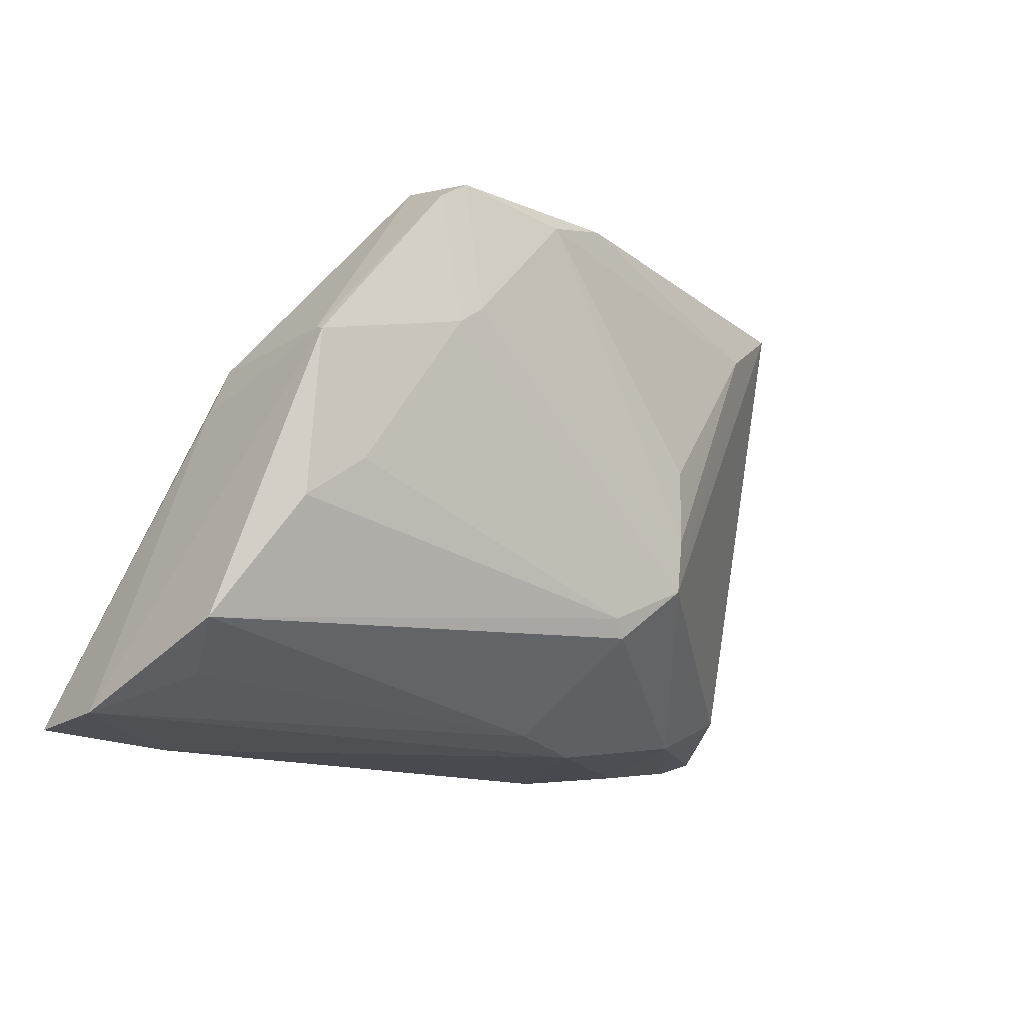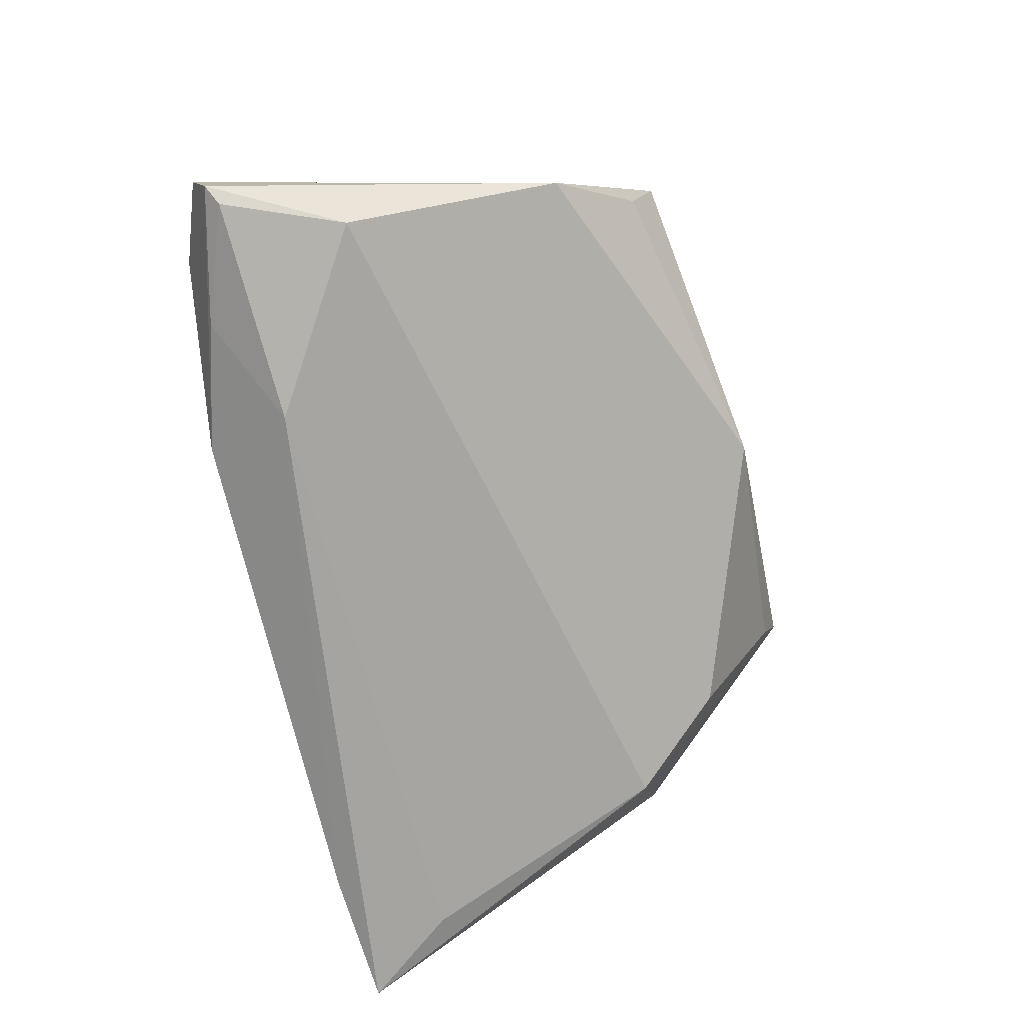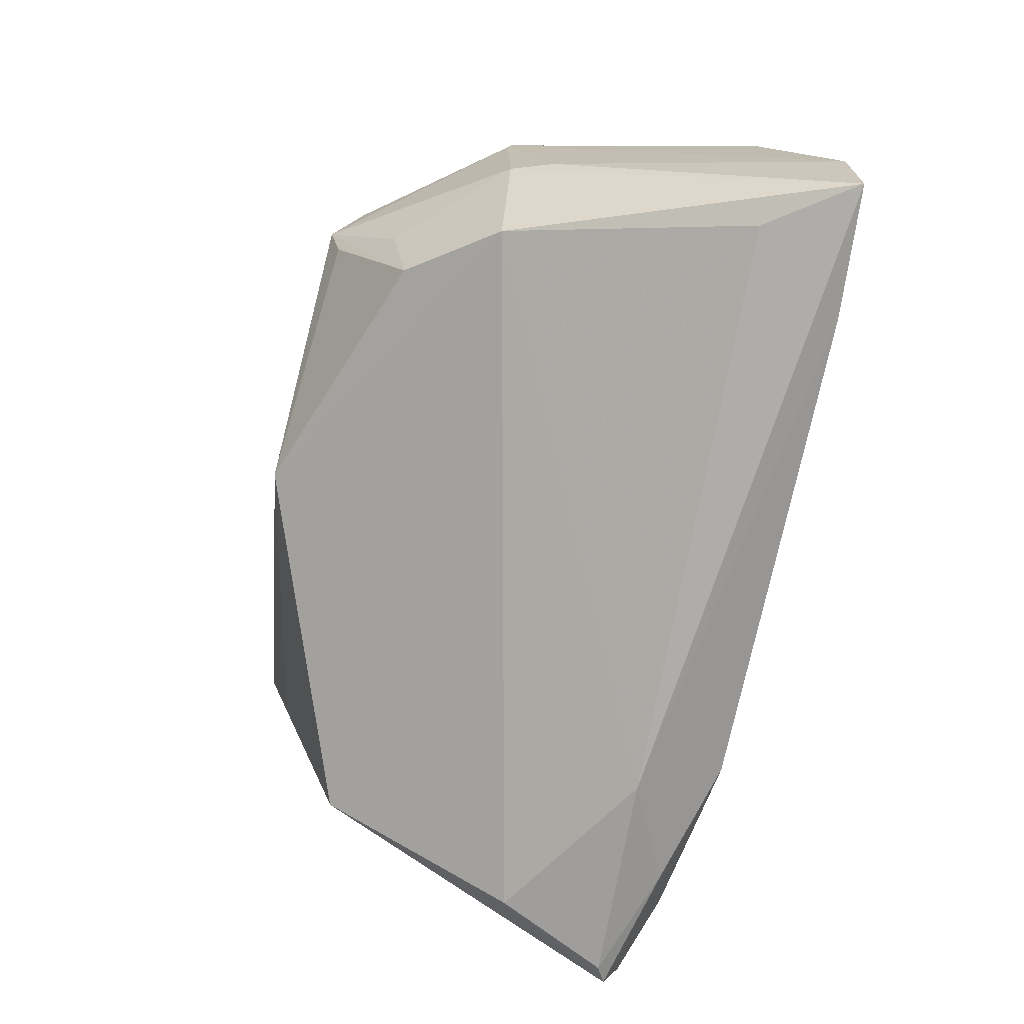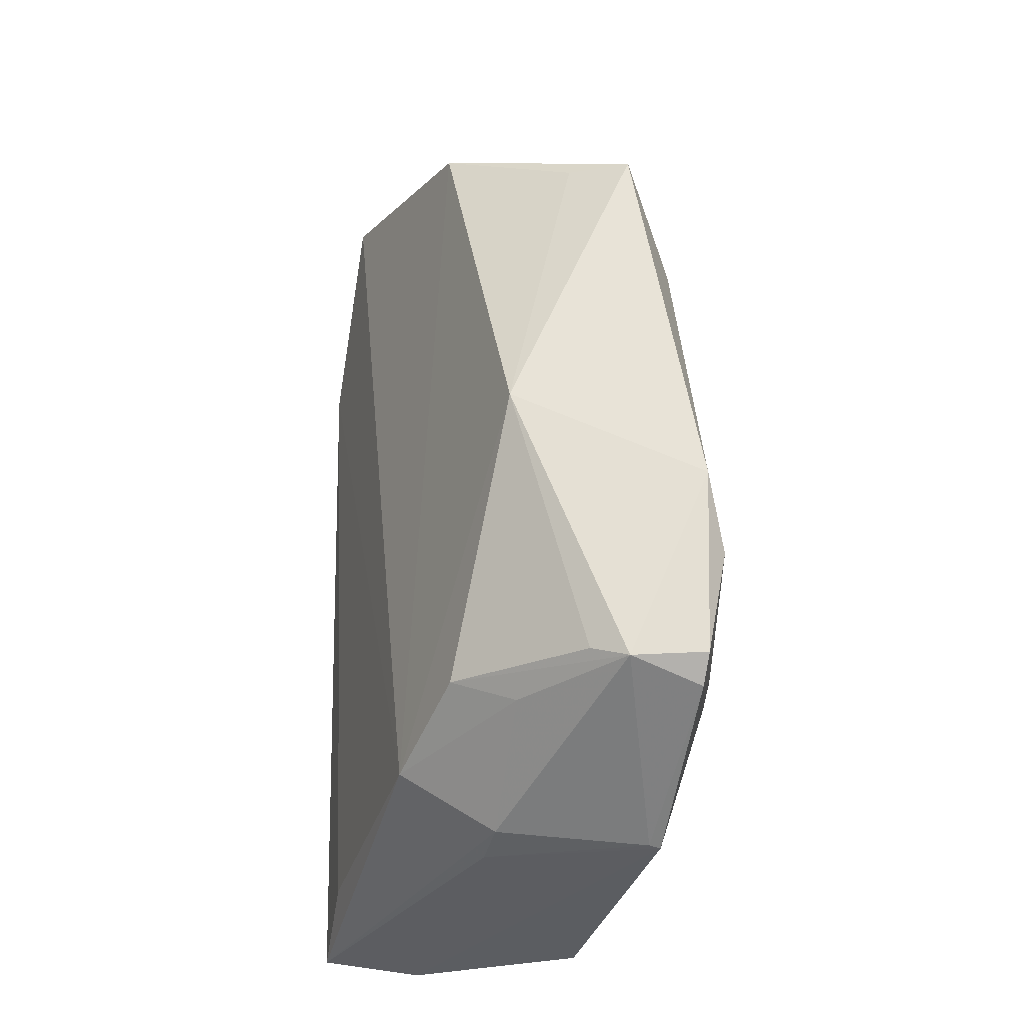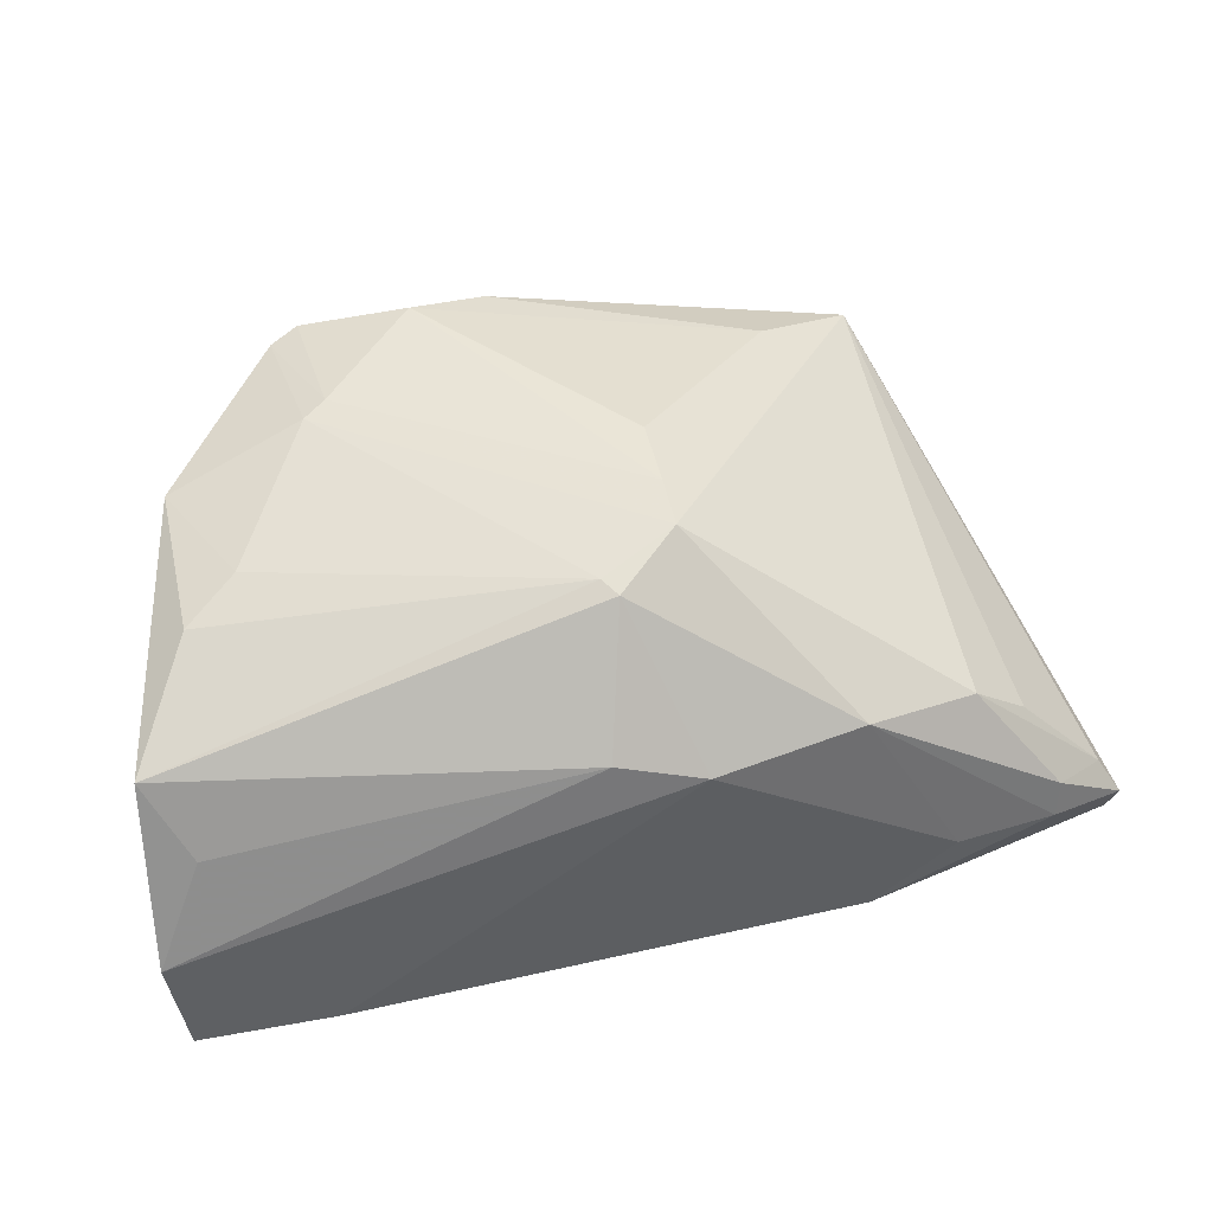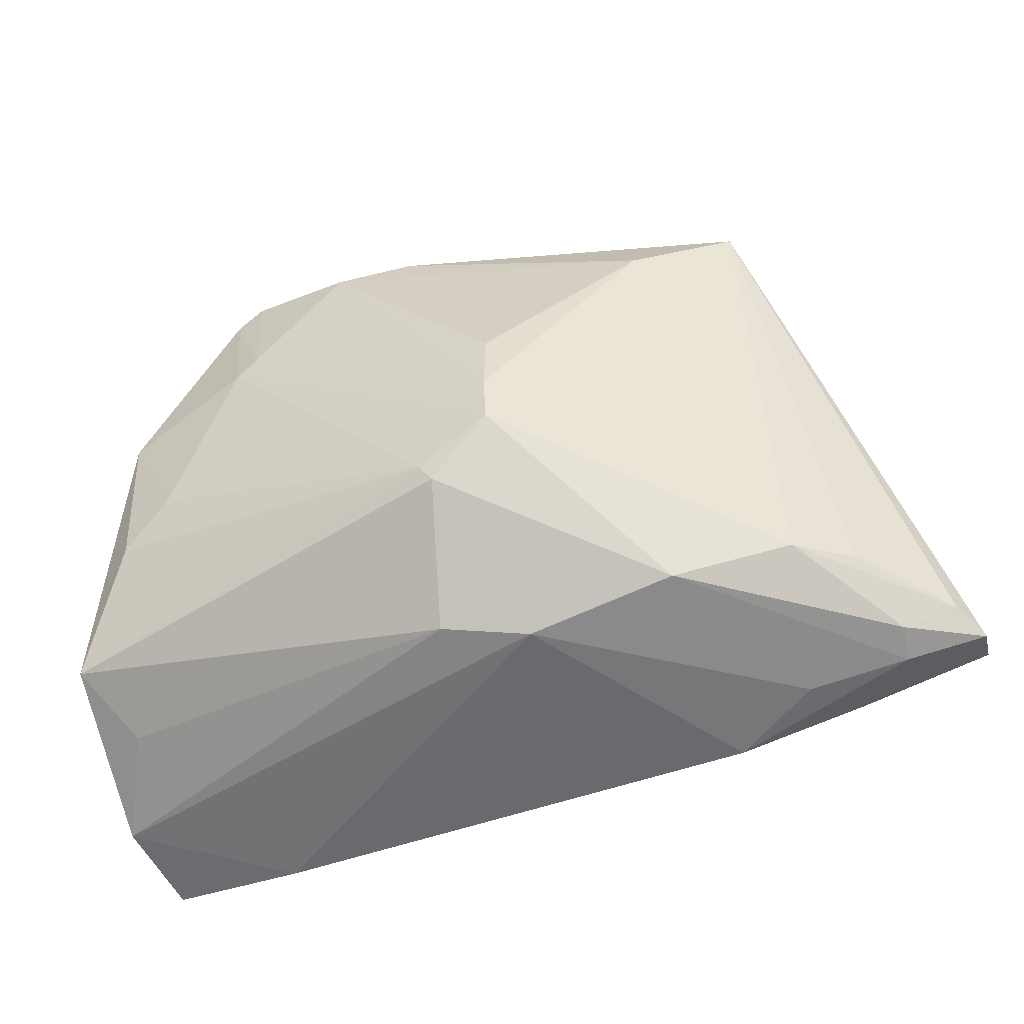
<metadata>
{"format":"obj","ext":"obj","renderer":"f3d","projection":"perspective","resolution":1024,"background":"white","views":[{"elev":-13.6,"azim":-45.0,"up":"+Y"},{"elev":-71.6,"azim":103.8,"up":"+Z"},{"elev":-76.9,"azim":-101.8,"up":"+Z"},{"elev":67.4,"azim":-90.1,"up":"+Y"},{"elev":45.2,"azim":-12.4,"up":"+Z"},{"elev":-53.0,"azim":17.5,"up":"+Y"}]}
</metadata>
<code>
v 0.004559 0.001363 0.02559
v 0.05584 -0.02417 -0.02206
v -0.05521 -0.02265 0.008131
v -0.04792 -0.008806 0.0155
v -0.04778 0.01057 0.01639
v -0.05019 -0.02751 -0.0004048
v 0.04751 -0.008885 -0.02182
v -0.003059 -0.02037 0.0223
v -0.007833 0.03118 0.02317
v -0.01727 0.02856 0.02502
v 0.02669 -0.02207 -0.0257
v 0.04619 -0.03031 -0.01419
v 0.03937 -0.02832 -0.02205
v -0.02965 0.03076 0.008871
v 0.0534 -0.02469 -0.01271
v 0.02213 -0.03045 0.00724
v -0.03026 0.03125 0.02249
v 0.004455 -0.007535 0.0257
v 0.004112 -0.03304 0.005755
v -0.03053 0.02076 -0.007401
v 0.03628 -0.0255 0.003603
v -0.0337 0.02907 0.02185
v -0.04776 0.004355 -0.003519
v 0.03617 0.02874 0.01488
v -0.05413 -0.03192 -0.0257
v -0.03163 0.01357 0.02323
v -0.04591 0.009768 -0.0021
v 0.05603 -0.02643 -0.01689
v 0.05351 -0.02292 -0.02312
v -0.03101 0.03236 0.01334
v 0.03392 -0.03197 -0.01389
v -0.02889 0.01557 0.02388
v -0.05603 -0.03123 -0.0132
v -0.04805 0.01012 0.01778
v 0.02371 -0.03304 -0.02078
v -0.04659 -0.02109 -0.02351
v 0.04406 0.01655 -0.00841
v -0.03346 0.02309 0.000511
v 0.001492 0.03304 -0.0002576
v -0.00464 -0.01815 0.02292
v -0.04161 -0.003909 0.01811
v -0.03754 -0.03304 -0.02434
v -0.03868 0.009402 -0.01384
v 0.004492 -0.01387 0.02499
v 0.03669 0.02582 0.007458
v -0.006311 -0.03145 0.008462
v 0.04663 -0.02939 -0.009759
v 0.04314 -0.02376 -0.002059
v 0.02357 0.02159 0.02002
f 43 25 27
f 24 9 49
f 42 19 33
f 33 25 42
f 25 11 42
f 23 25 33
f 23 27 25
f 3 40 4
f 33 6 3
f 18 49 1
f 22 26 32
f 36 25 43
f 43 11 36
f 36 11 25
f 43 37 7
f 7 11 43
f 7 37 2
f 39 37 43
f 30 9 39
f 39 9 24
f 19 42 35
f 35 42 11
f 2 12 35
f 24 15 28
f 2 37 28
f 28 37 24
f 28 12 2
f 24 21 48
f 48 15 24
f 21 15 48
f 19 16 8
f 40 3 8
f 10 49 9
f 10 1 49
f 10 32 18
f 18 1 10
f 4 40 41
f 40 26 41
f 17 9 30
f 30 22 17
f 17 10 9
f 17 22 32
f 32 10 17
f 26 22 34
f 4 41 34
f 34 41 26
f 34 3 4
f 34 23 33
f 33 3 34
f 20 39 43
f 24 37 45
f 45 39 24
f 37 39 45
f 19 35 31
f 31 35 12
f 31 16 19
f 12 16 31
f 13 35 11
f 2 35 13
f 47 15 21
f 47 28 15
f 12 28 47
f 21 16 47
f 47 16 12
f 19 8 46
f 46 8 3
f 46 3 6
f 33 19 46
f 46 6 33
f 44 8 16
f 44 16 21
f 40 8 44
f 44 21 24
f 44 26 40
f 44 49 18
f 24 49 44
f 18 32 44
f 32 26 44
f 5 22 30
f 5 34 22
f 30 27 5
f 27 23 5
f 23 34 5
f 30 39 14
f 14 20 30
f 39 20 14
f 43 27 38
f 38 20 43
f 38 27 30
f 30 20 38
f 29 13 11
f 11 7 29
f 2 13 29
f 29 7 2

</code>
